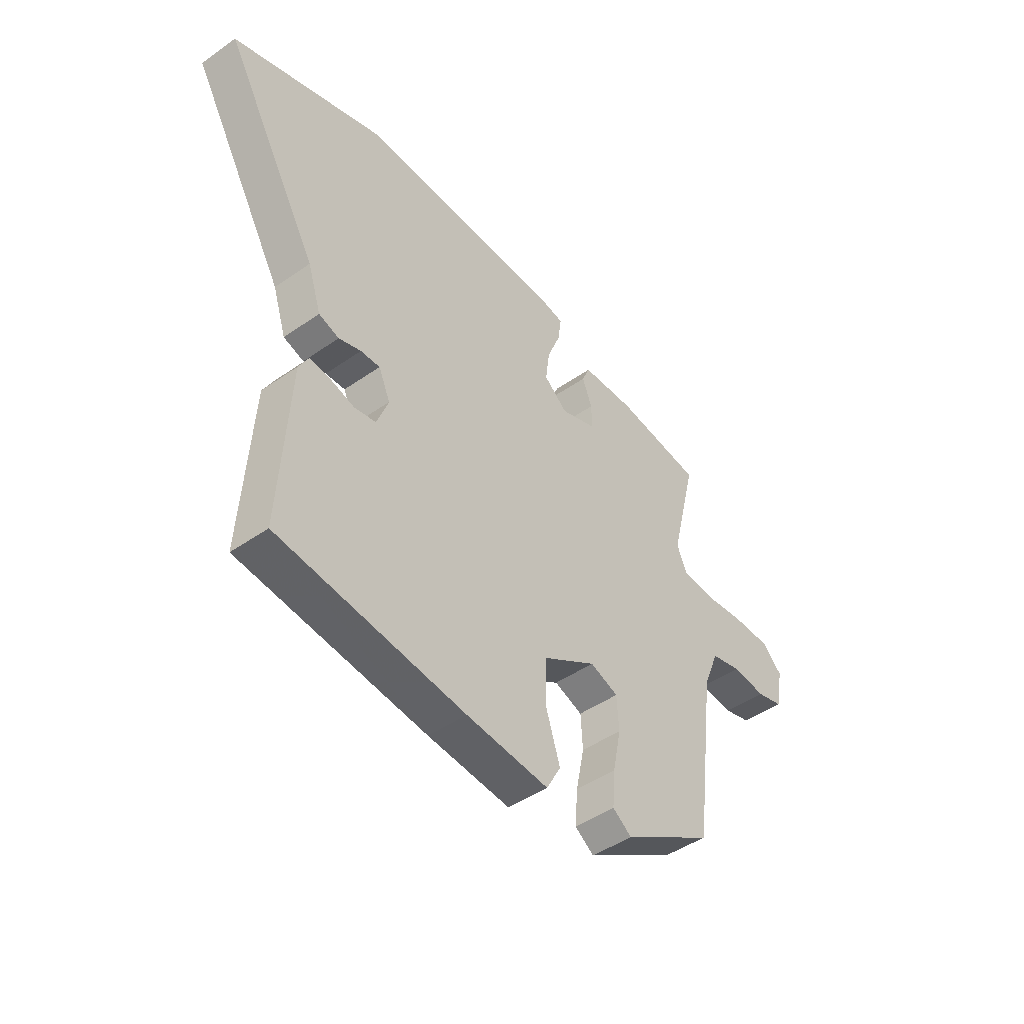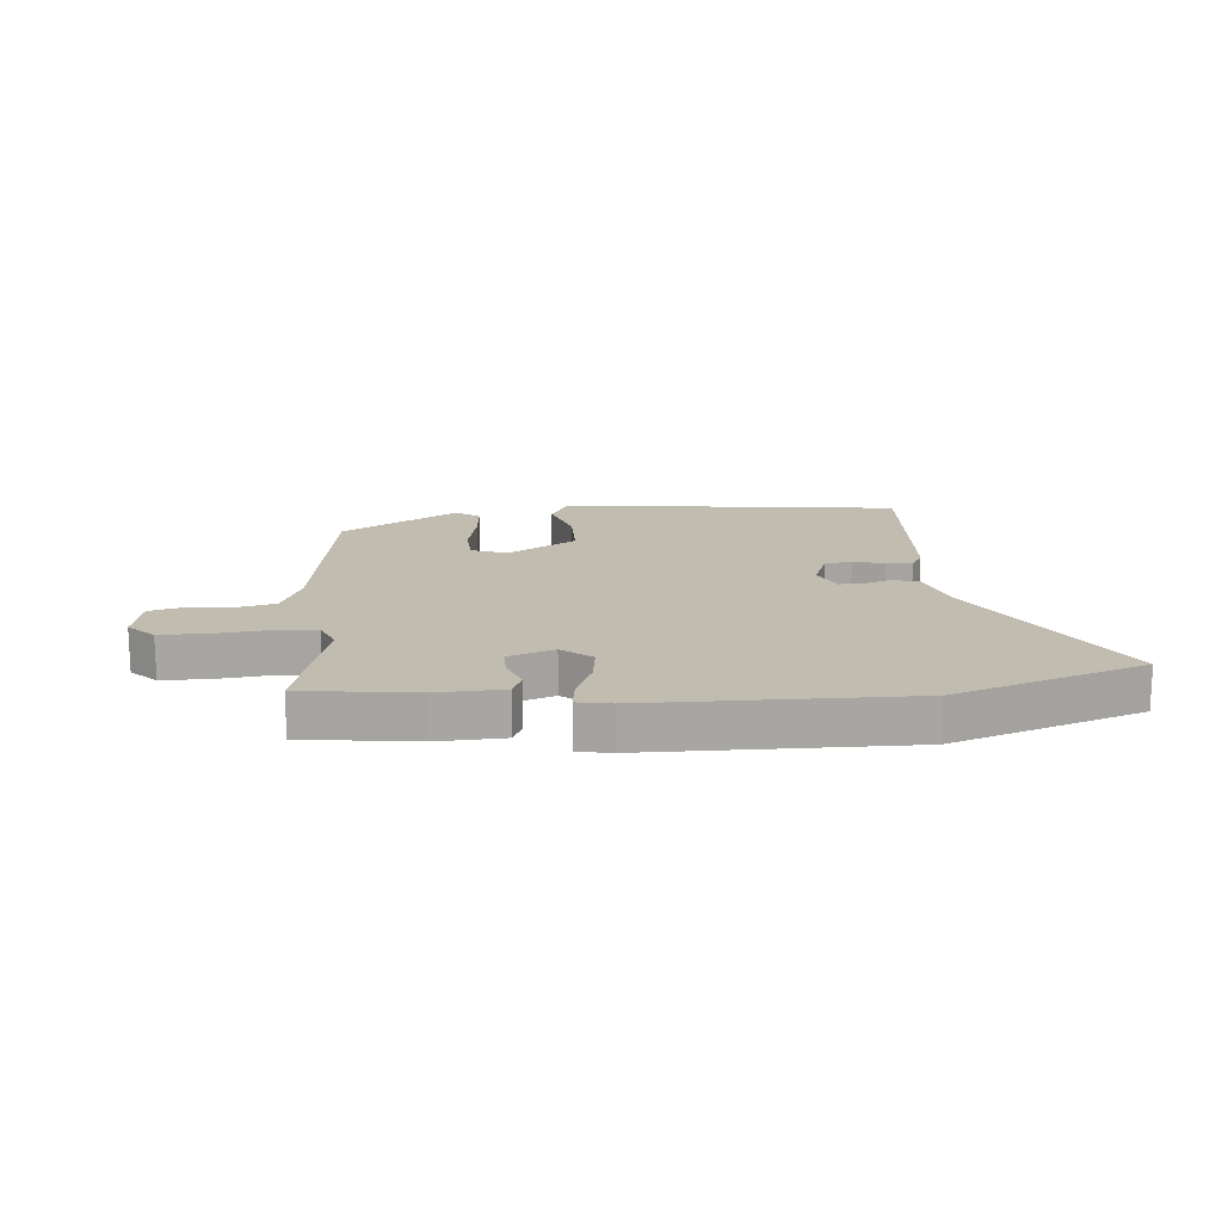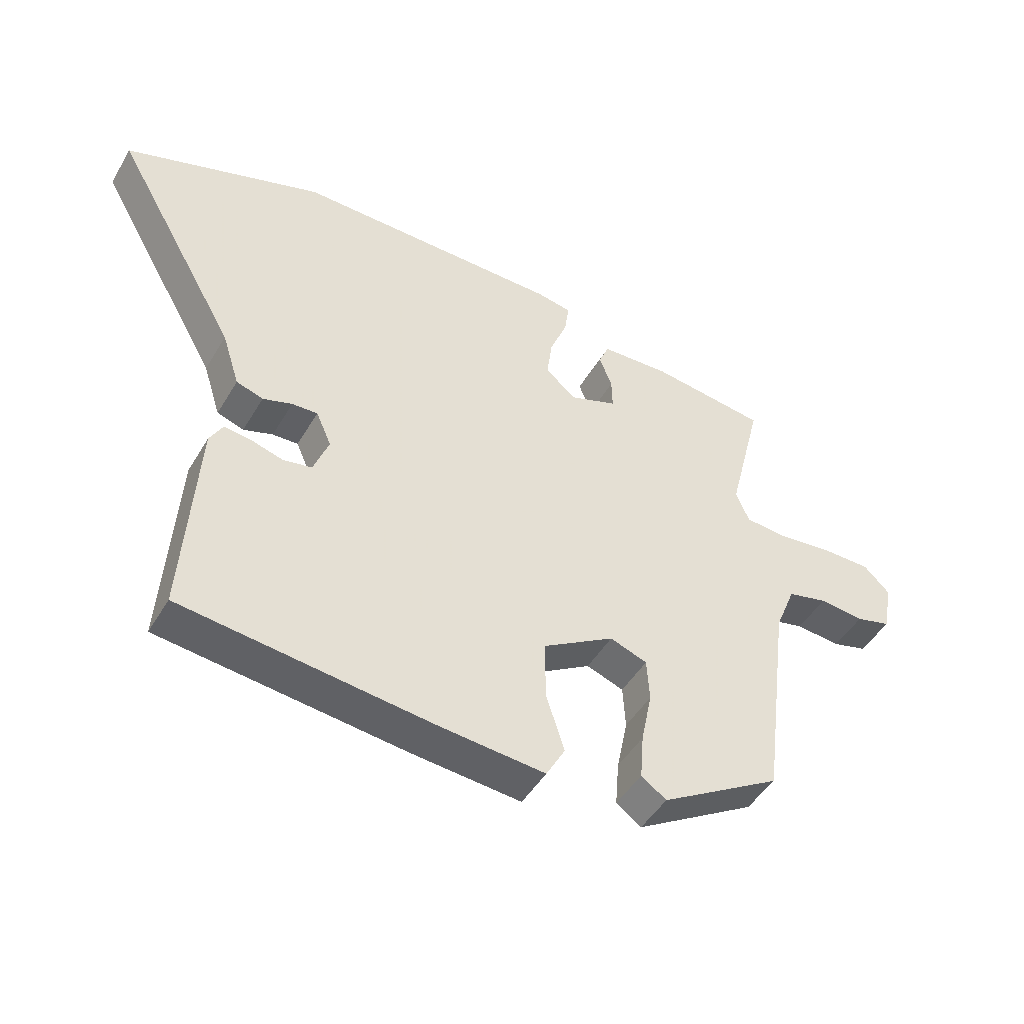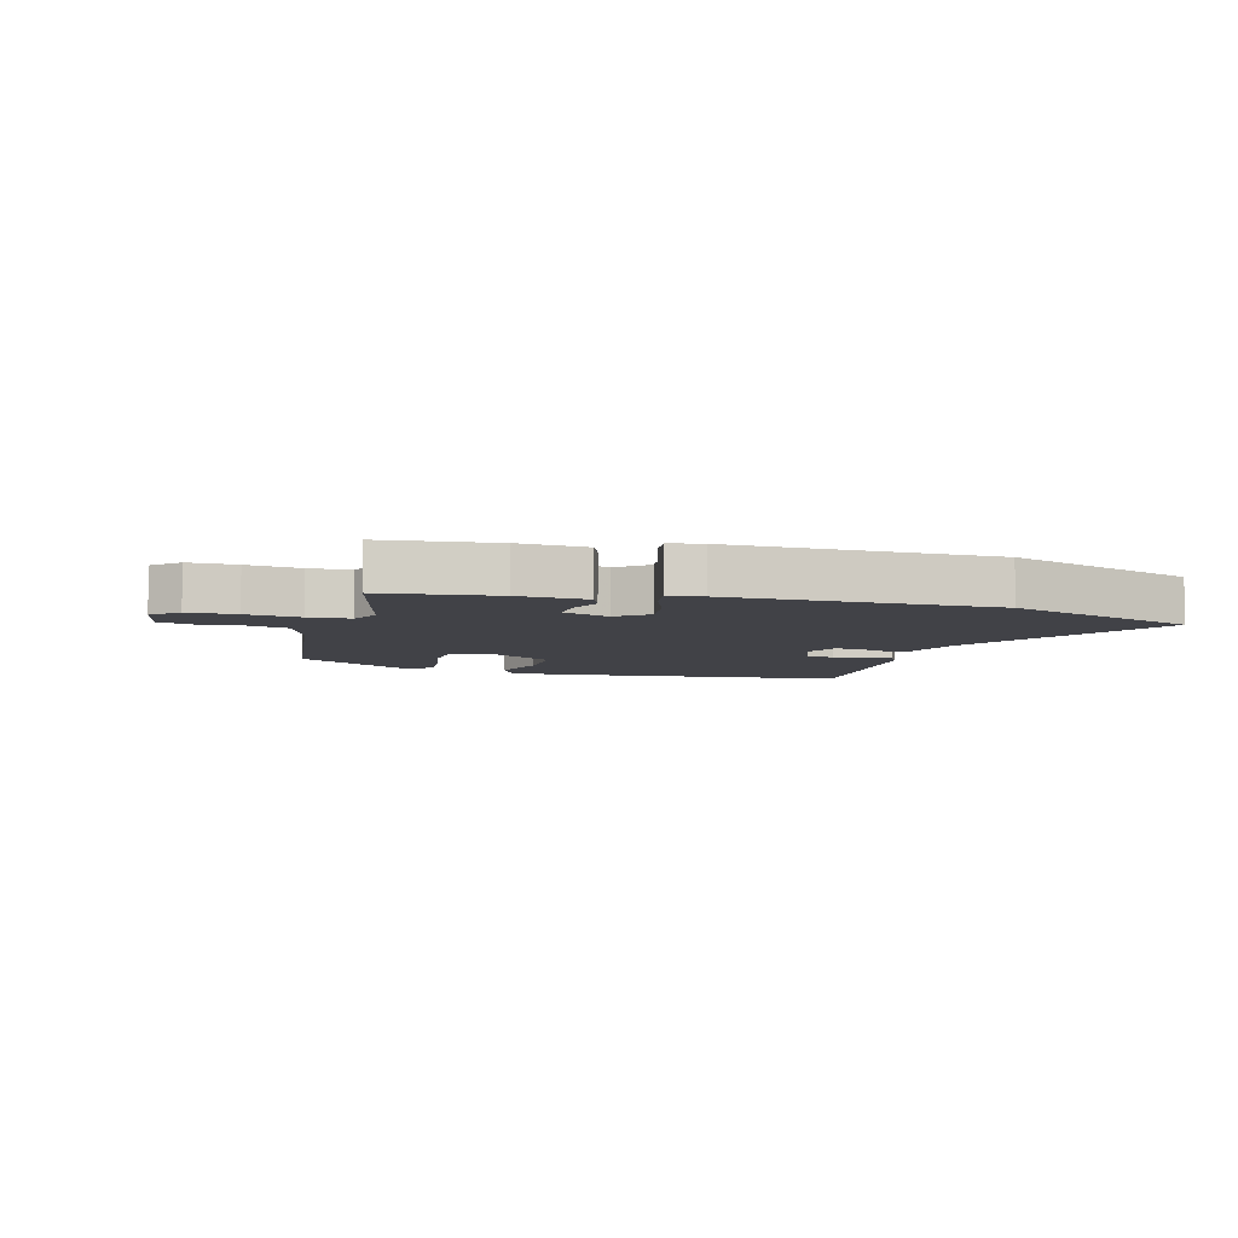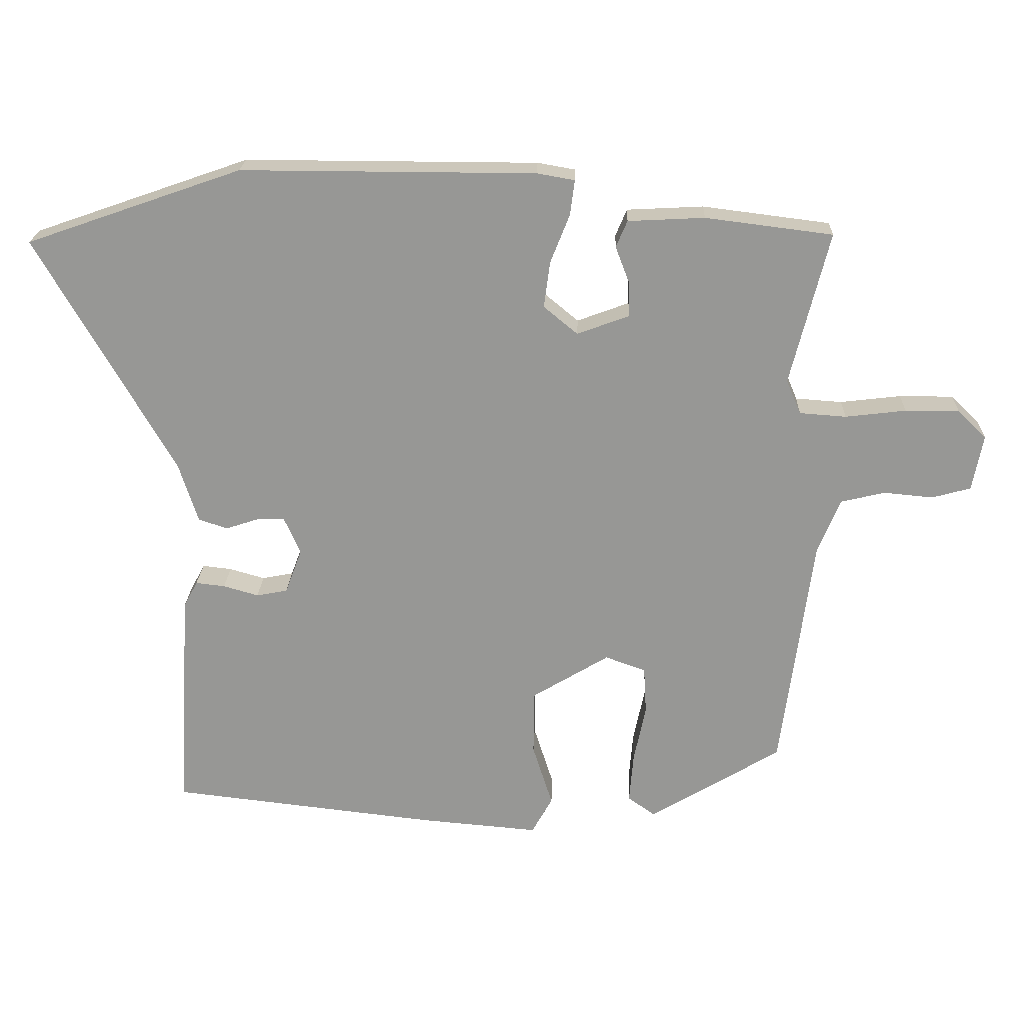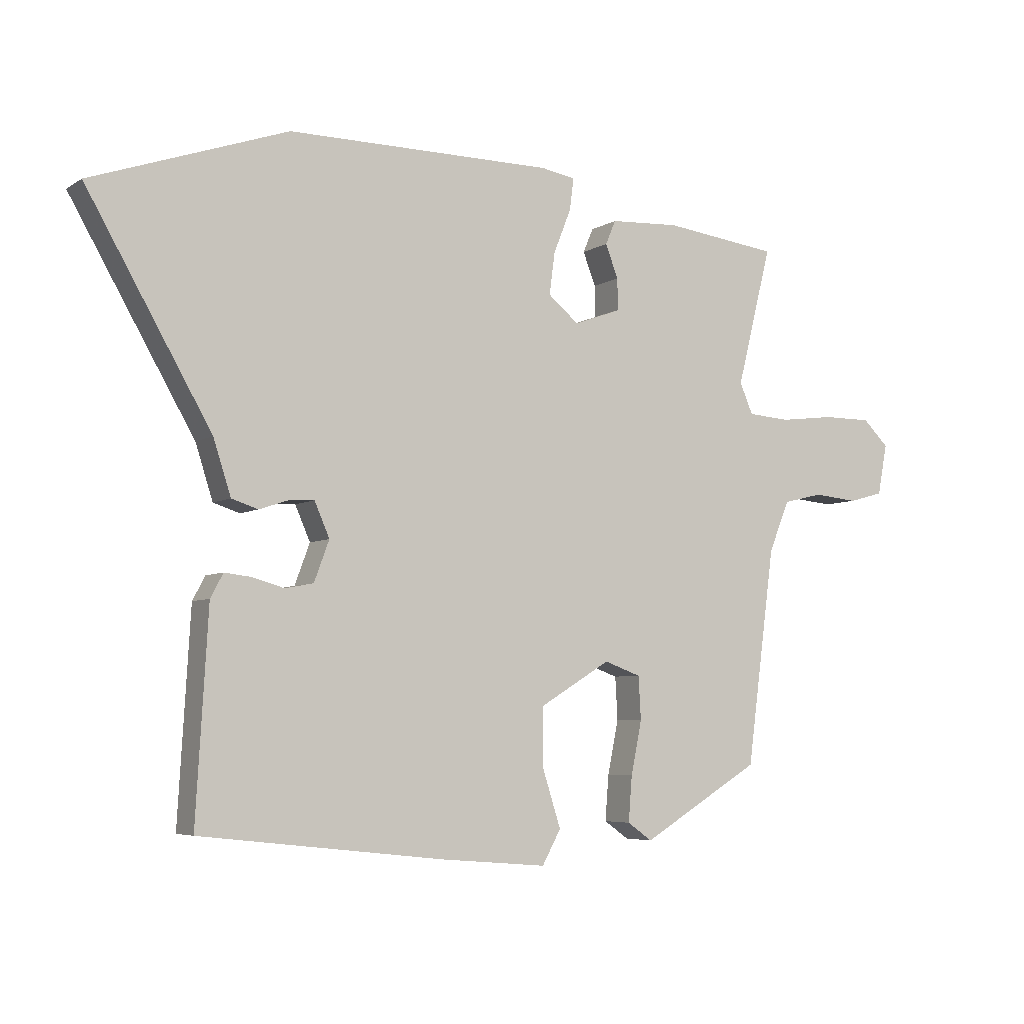
<metadata>
{"format":"obj","ext":"obj","renderer":"f3d","projection":"perspective","resolution":1024,"background":"white","views":[{"elev":-46.1,"azim":128.7,"up":"+Z"},{"elev":16.4,"azim":-4.5,"up":"+Y"},{"elev":-47.3,"azim":150.7,"up":"+Z"},{"elev":-6.8,"azim":-16.0,"up":"+Y"},{"elev":21.6,"azim":-177.9,"up":"+Z"},{"elev":-5.5,"azim":150.3,"up":"+Z"}]}
</metadata>
<code>
v 0.499 0.07 -0.5
v 0.097 0.07 -0.545
v -0.081 0.07 -0.56
v -0.112 0.07 -0.504
v -0.082 0.07 -0.41
v -0.082 0.07 -0.312
v -0.199 0.07 -0.241
v -0.26 0.07 -0.263
v -0.264 0.07 -0.334
v -0.246 0.07 -0.422
v -0.24 0.07 -0.497
v -0.281 0.07 -0.526
v -0.479 0.07 -0.407
v -0.526 0.07 -0.051
v -0.56 0.07 0.033
v -0.626 0.07 0.049
v -0.7 0.07 0.042
v -0.758 0.07 0.058
v -0.774 0.07 0.142
v -0.731 0.07 0.184
v -0.65 0.07 0.184
v -0.559 0.07 0.173
v -0.489 0.07 0.178
v -0.467 0.07 0.229
v -0.525 0.07 0.459
v -0.334 0.07 0.483
v -0.219 0.07 0.477
v -0.202 0.07 0.437
v -0.223 0.07 0.382
v -0.224 0.07 0.33
v -0.146 0.07 0.301
v -0.095 0.07 0.343
v -0.104 0.07 0.412
v -0.133 0.07 0.485
v -0.14 0.07 0.538
v -0.083 0.07 0.548
v 0.359 0.07 0.549
v 0.683 0.07 0.436
v 0.477 0.07 0.078
v 0.448 0.07 -0.012
v 0.404 0.07 -0.026
v 0.356 0.07 -0.01
v 0.314 0.07 -0.008
v 0.289 0.07 -0.065
v 0.314 0.07 -0.132
v 0.361 0.07 -0.141
v 0.414 0.07 -0.126
v 0.458 0.07 -0.121
v 0.479 0.07 -0.16
v 0.499 0 -0.5
v 0.097 0 -0.545
v -0.081 0 -0.56
v -0.112 0 -0.504
v -0.082 0 -0.41
v -0.082 0 -0.312
v -0.199 0 -0.241
v -0.26 0 -0.263
v -0.264 0 -0.334
v -0.246 0 -0.422
v -0.24 0 -0.497
v -0.281 0 -0.526
v -0.479 0 -0.407
v -0.526 0 -0.051
v -0.56 0 0.033
v -0.626 0 0.049
v -0.7 0 0.042
v -0.758 0 0.058
v -0.774 0 0.142
v -0.731 0 0.184
v -0.65 0 0.184
v -0.559 0 0.173
v -0.489 0 0.178
v -0.467 0 0.229
v -0.525 0 0.459
v -0.334 0 0.483
v -0.219 0 0.477
v -0.202 0 0.437
v -0.223 0 0.382
v -0.224 0 0.33
v -0.146 0 0.301
v -0.095 0 0.343
v -0.104 0 0.412
v -0.133 0 0.485
v -0.14 0 0.538
v -0.083 0 0.548
v 0.359 0 0.549
v 0.683 0 0.436
v 0.477 0 0.078
v 0.448 0 -0.012
v 0.404 0 -0.026
v 0.356 0 -0.01
v 0.314 0 -0.008
v 0.289 0 -0.065
v 0.314 0 -0.132
v 0.361 0 -0.141
v 0.414 0 -0.126
v 0.458 0 -0.121
v 0.479 0 -0.16
f 46 47 48 49
f 46 49 1 2
f 45 46 2 3
f 44 45 3 4
f 43 44 4 5
f 39 40 41 42
f 39 42 43
f 38 39 43
f 33 34 35 36
f 32 33 36 37
f 31 32 37 38
f 26 27 28 29
f 24 25 26 29
f 23 24 29 30
f 19 20 21 22
f 19 22 23
f 16 17 18 19
f 15 16 19 23
f 14 15 23 30
f 9 10 11 12
f 8 9 12 13
f 38 43 5 6
f 31 38 6 7
f 30 31 7 8
f 8 13 14 30
f 98 97 96 95
f 51 50 98 95
f 52 51 95 94
f 53 52 94 93
f 54 53 93 92
f 91 90 89 88
f 92 91 88
f 92 88 87
f 85 84 83 82
f 86 85 82 81
f 87 86 81 80
f 78 77 76 75
f 78 75 74 73
f 79 78 73 72
f 71 70 69 68
f 72 71 68
f 68 67 66 65
f 72 68 65 64
f 79 72 64 63
f 61 60 59 58
f 62 61 58 57
f 55 54 92 87
f 56 55 87 80
f 57 56 80 79
f 79 63 62 57
f 1 50 51 2
f 2 51 52 3
f 3 52 53 4
f 4 53 54 5
f 5 54 55 6
f 6 55 56 7
f 7 56 57 8
f 8 57 58 9
f 9 58 59 10
f 10 59 60 11
f 11 60 61 12
f 12 61 62 13
f 13 62 63 14
f 14 63 64 15
f 15 64 65 16
f 16 65 66 17
f 17 66 67 18
f 18 67 68 19
f 19 68 69 20
f 20 69 70 21
f 21 70 71 22
f 22 71 72 23
f 23 72 73 24
f 24 73 74 25
f 25 74 75 26
f 26 75 76 27
f 27 76 77 28
f 28 77 78 29
f 29 78 79 30
f 30 79 80 31
f 31 80 81 32
f 32 81 82 33
f 33 82 83 34
f 34 83 84 35
f 35 84 85 36
f 36 85 86 37
f 37 86 87 38
f 38 87 88 39
f 39 88 89 40
f 40 89 90 41
f 41 90 91 42
f 42 91 92 43
f 43 92 93 44
f 44 93 94 45
f 45 94 95 46
f 46 95 96 47
f 47 96 97 48
f 48 97 98 49
f 49 98 50 1

</code>
